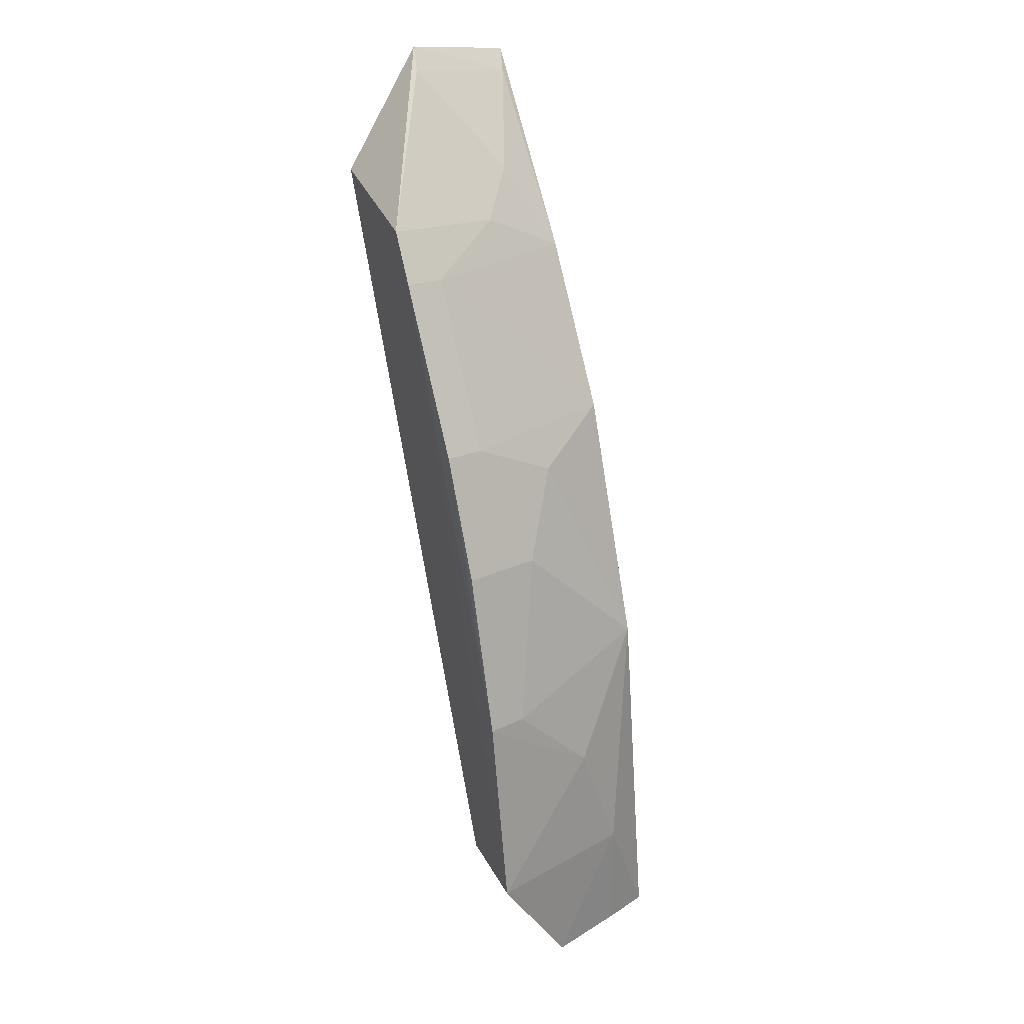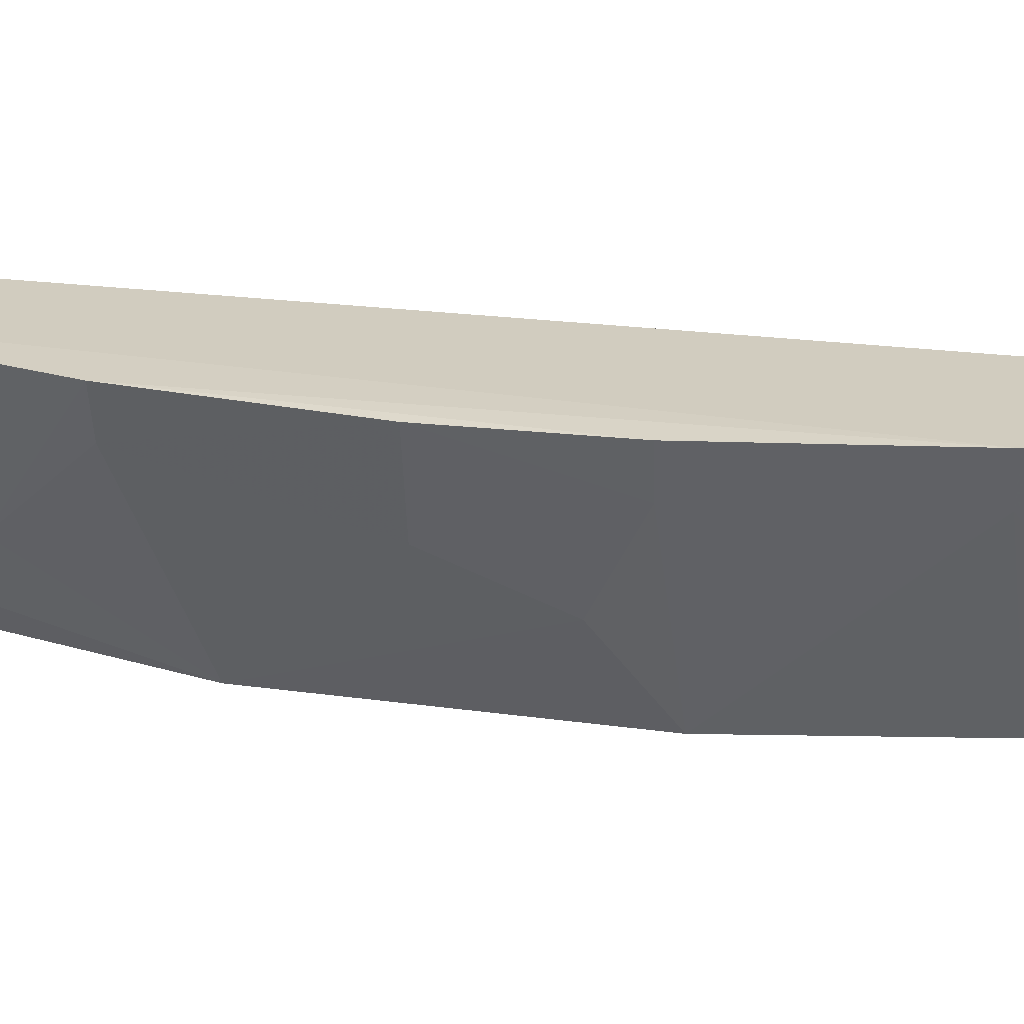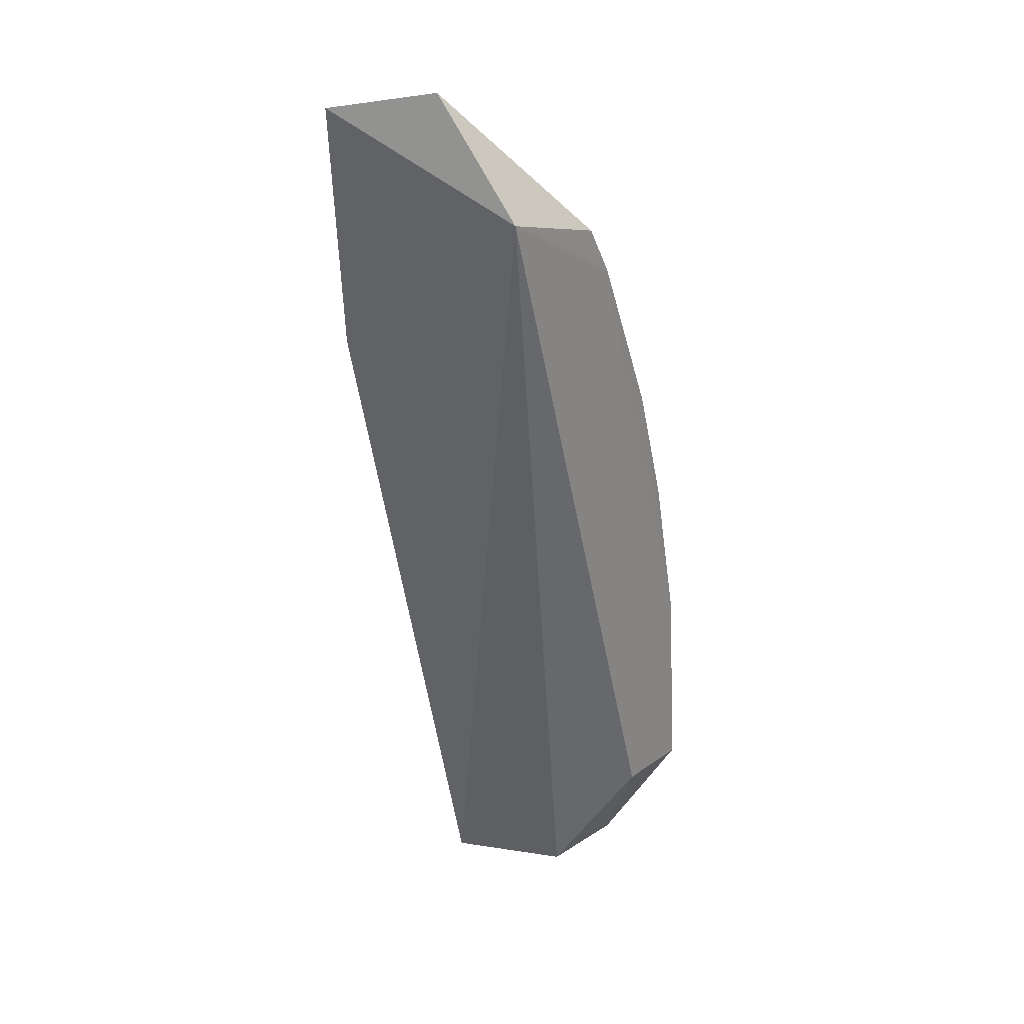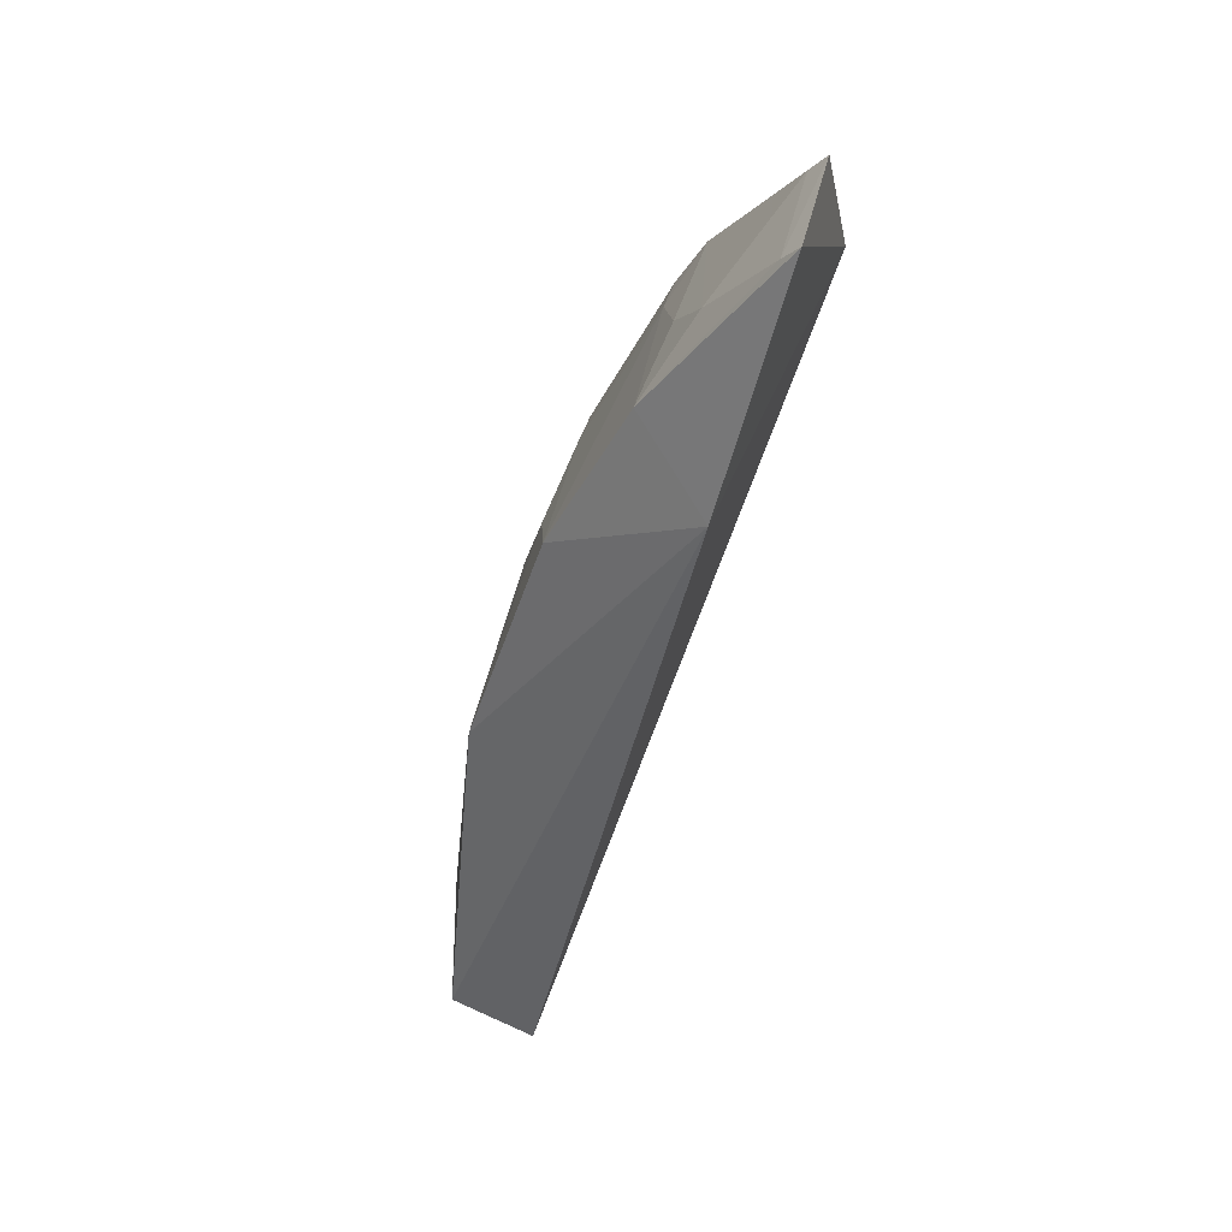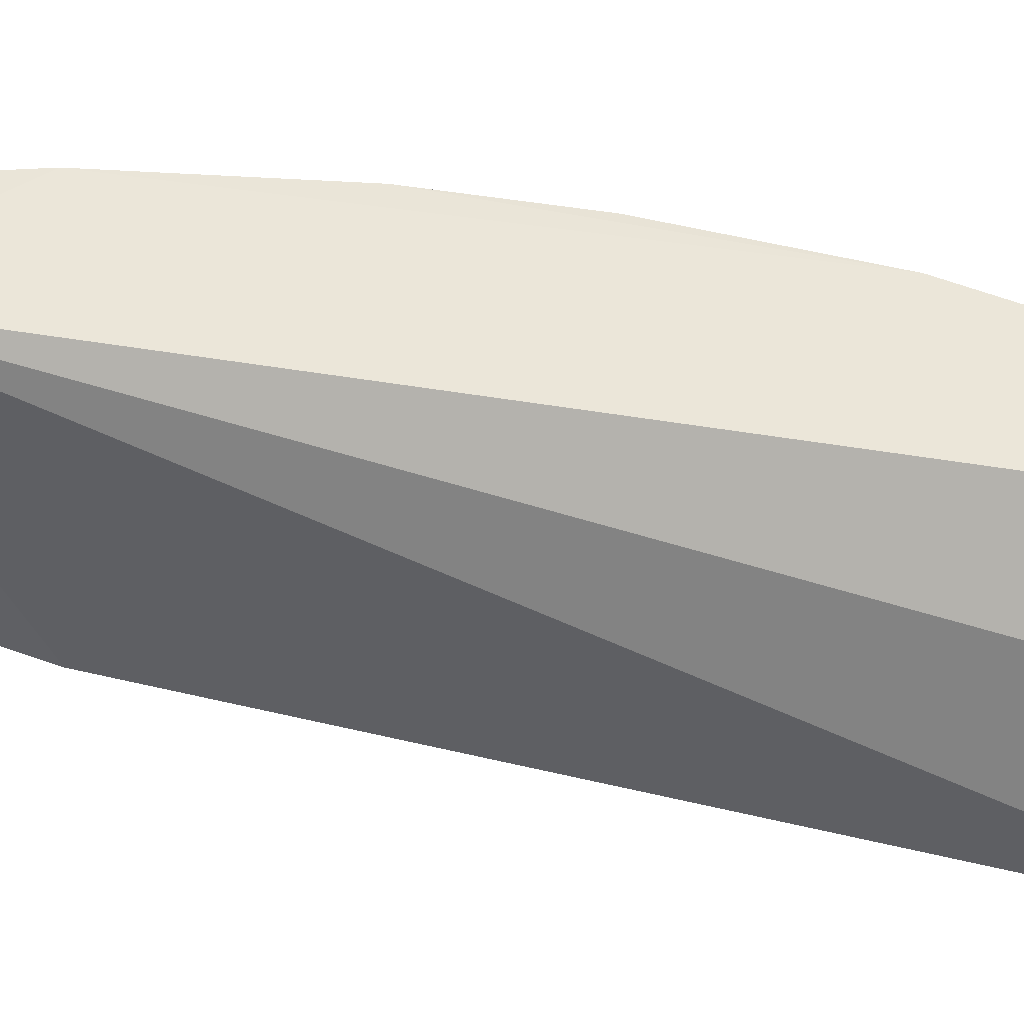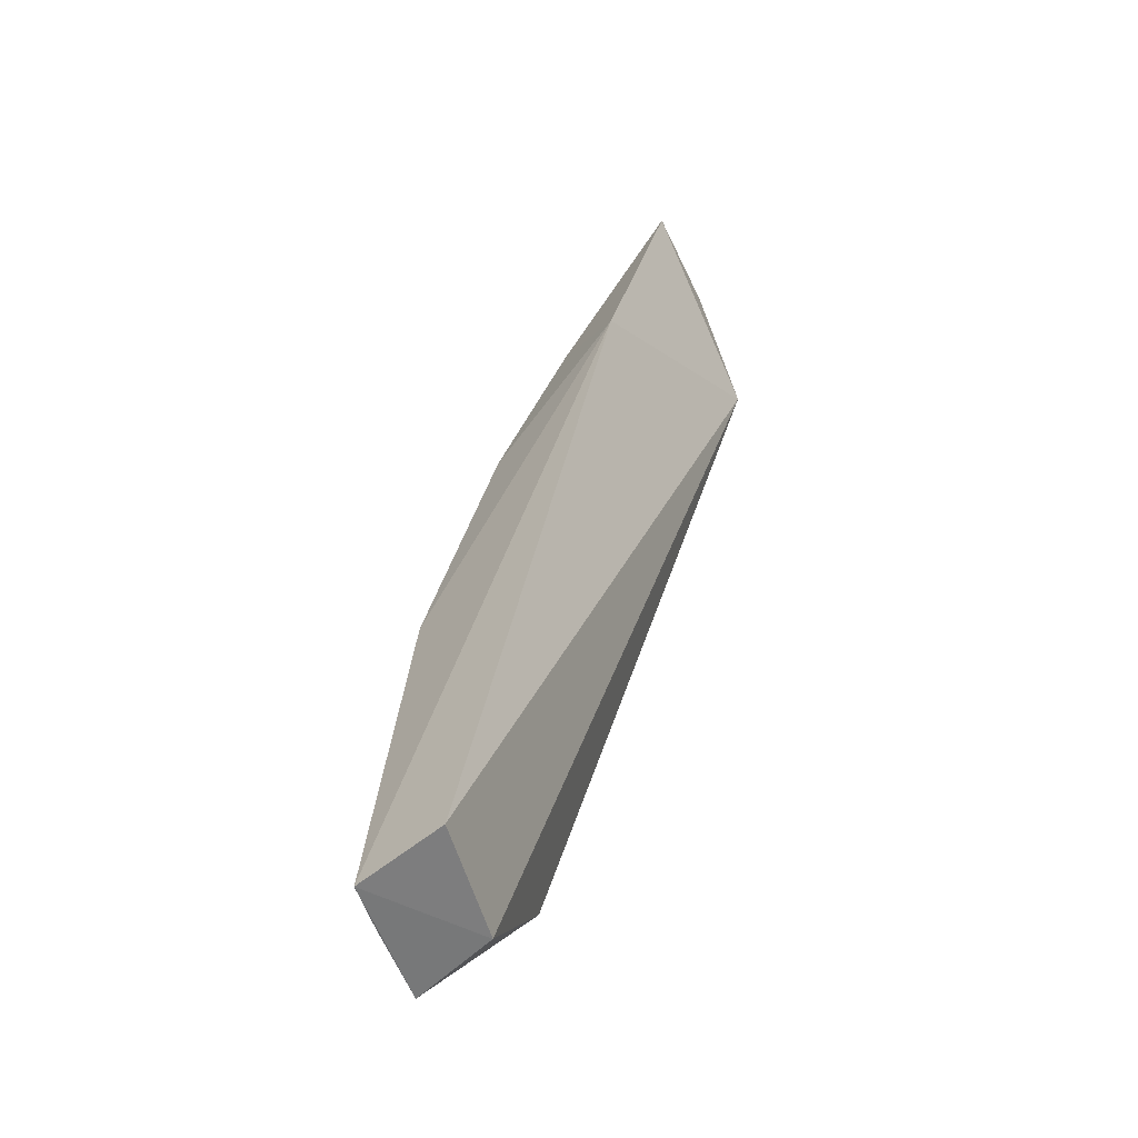
<metadata>
{"format":"obj","ext":"obj","renderer":"f3d","projection":"perspective","resolution":1024,"background":"white","views":[{"elev":28.5,"azim":61.6,"up":"+Y"},{"elev":29.3,"azim":120.7,"up":"+Z"},{"elev":21.1,"azim":-57.7,"up":"+Y"},{"elev":36.5,"azim":-155.2,"up":"+Y"},{"elev":44.0,"azim":-58.1,"up":"+Z"},{"elev":-58.6,"azim":-144.8,"up":"+Y"}]}
</metadata>
<code>
v 0.4813 -0.02225 0.06419
v 0.4745 -0.02196 0.03652
v 0.4575 0.1524 0.06624
v 0.3551 0.3249 0.06211
v 0.4336 -0.02282 0.01564
v 0.4157 0.2554 0.0955
v 0.4743 0.0656 0.0513
v 0.4693 -0.02238 0.01904
v 0.3583 0.2821 0.09157
v 0.4783 0.09559 0.0947
v 0.3975 0.2529 0.02332
v 0.4745 0.02196 0.03652
v 0.4475 -0.0236 0.05752
v 0.347 0.3174 0.02047
v 0.4047 0.2722 0.0947
v 0.4461 0.1976 0.09525
v 0.4581 0.109 0.0224
v 0.487 0.02249 0.0931
v 0.3677 0.2269 0.01064
v 0.3829 0.2818 0.03796
v 0.3975 0.2673 0.05202
v 0.4628 0.1542 0.09486
v 0.4282 0.1961 0.02267
v 0.4757 0.09505 0.08029
v 0.4552 0.02318 0.0904
v 0.3541 0.3108 0.02332
v 0.3621 0.3178 0.06437
v 0.4135 0.254 0.08114
v 0.4437 0.1965 0.08089
v 0.4431 0.1817 0.05142
f 8 2 1
f 12 1 2
f 12 2 8
f 13 8 1
f 13 5 8
f 13 9 5
f 14 9 4
f 15 9 6
f 15 4 9
f 16 6 10
f 17 7 12
f 17 12 8
f 18 7 10
f 18 12 7
f 18 1 12
f 18 10 6
f 18 6 9
f 19 5 9
f 19 9 14
f 19 14 11
f 19 17 8
f 19 8 5
f 21 20 15
f 21 11 20
f 22 16 10
f 23 19 11
f 23 17 19
f 24 10 7
f 24 7 17
f 24 17 3
f 24 22 10
f 24 3 22
f 25 13 1
f 25 1 18
f 25 18 9
f 25 9 13
f 26 14 4
f 26 20 11
f 26 11 14
f 27 4 15
f 27 15 20
f 27 26 4
f 27 20 26
f 28 21 15
f 28 15 6
f 28 6 16
f 28 23 11
f 28 11 21
f 29 22 3
f 29 16 22
f 29 28 16
f 29 23 28
f 30 3 17
f 30 17 23
f 30 29 3
f 30 23 29

</code>
